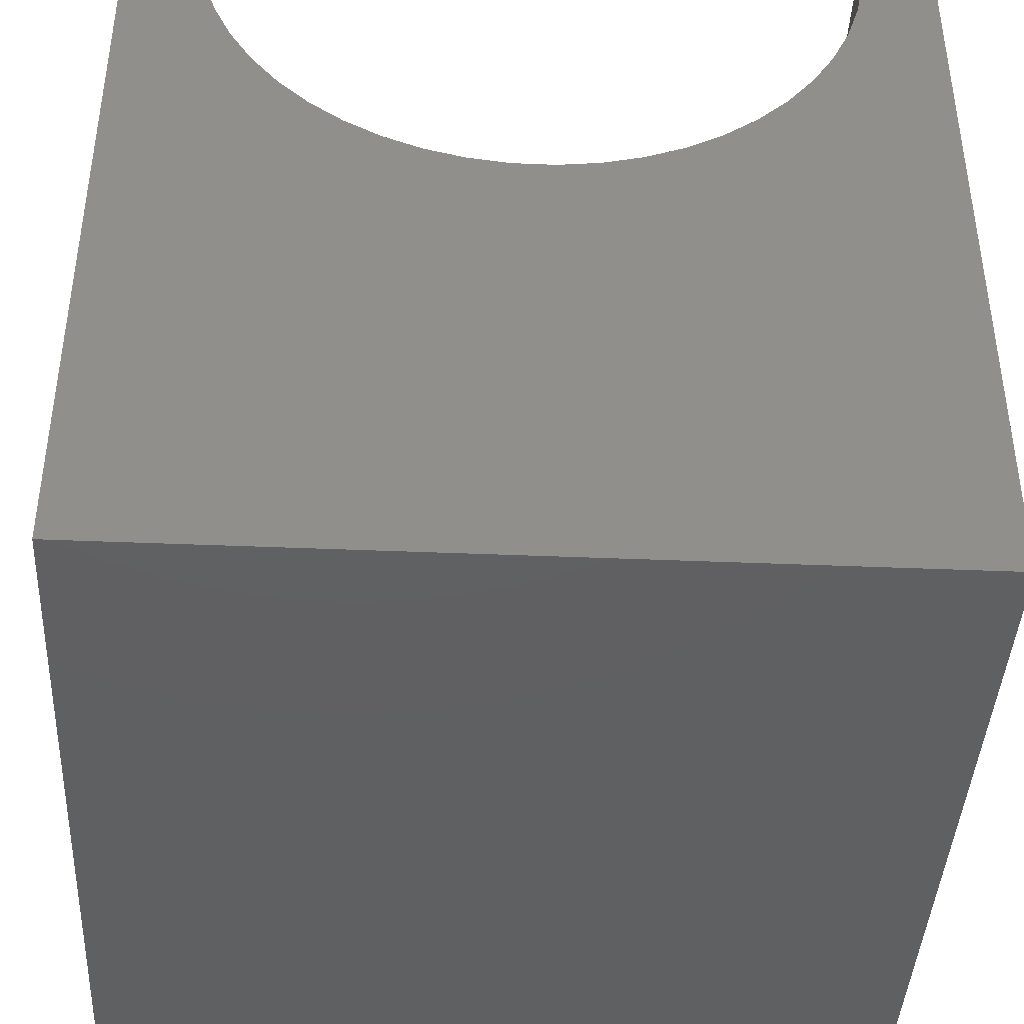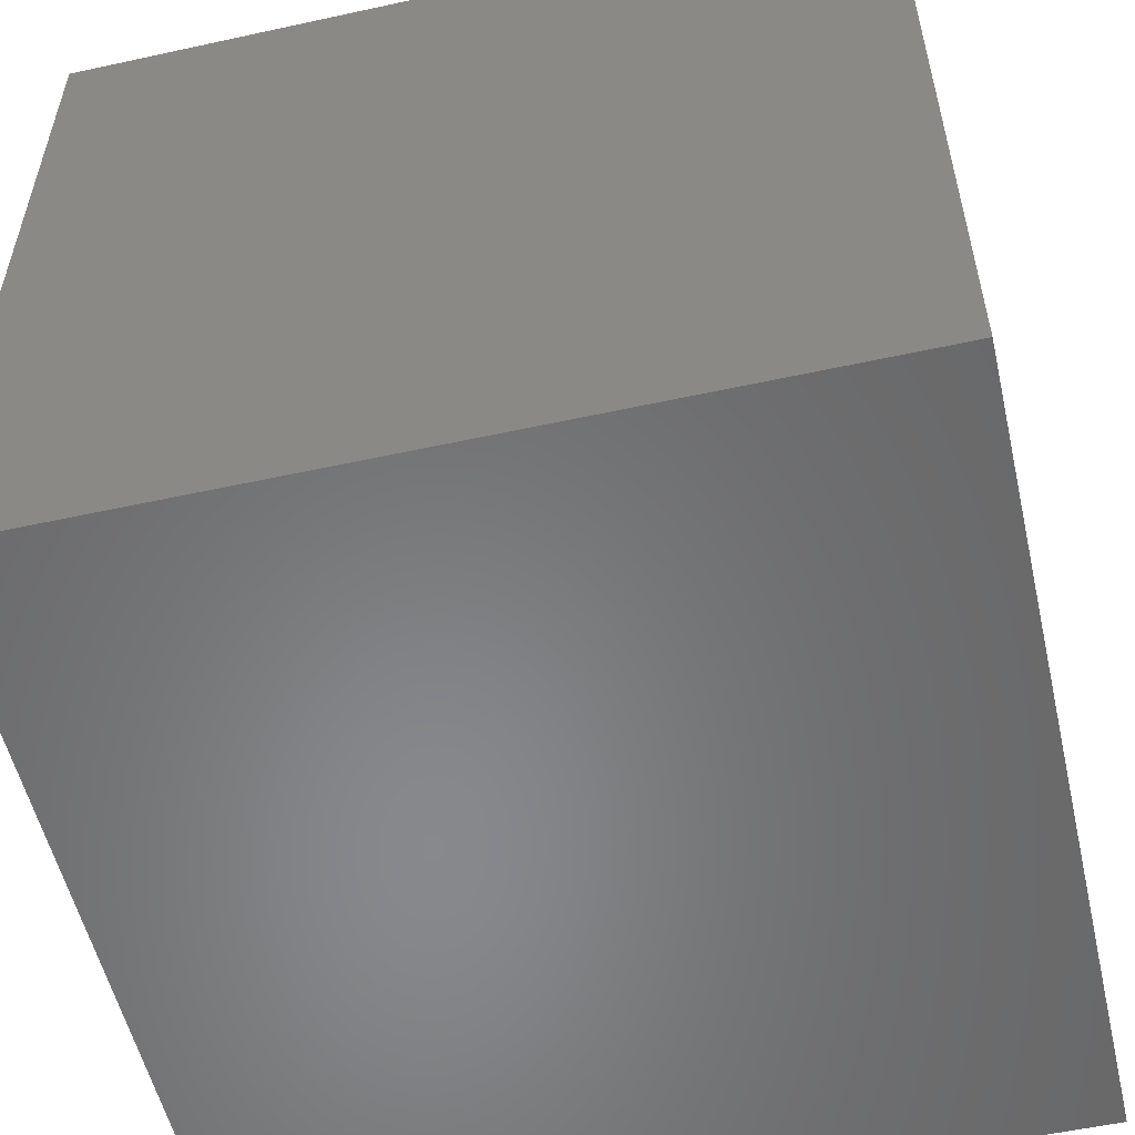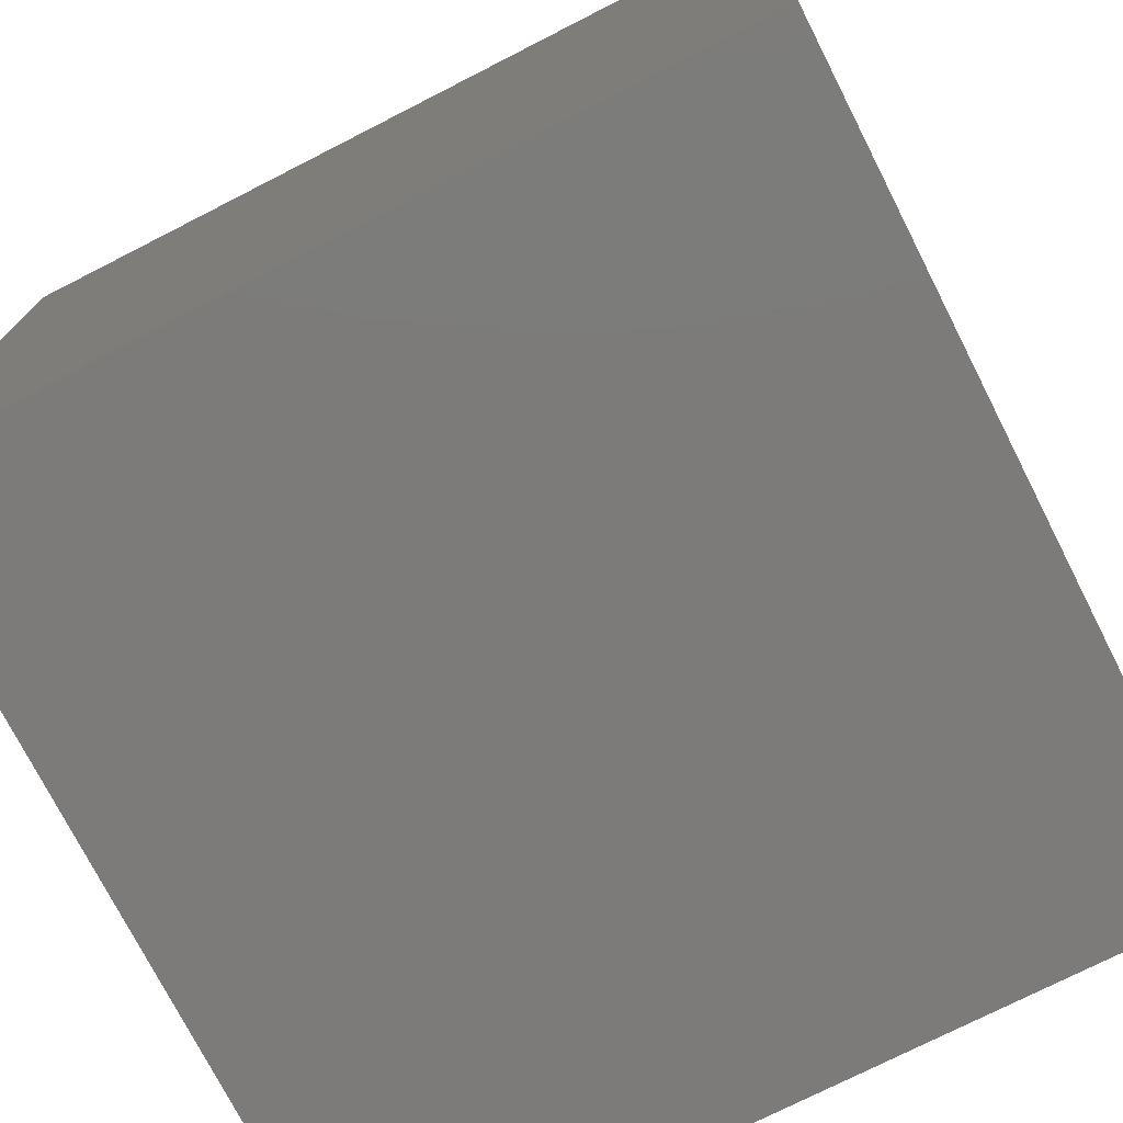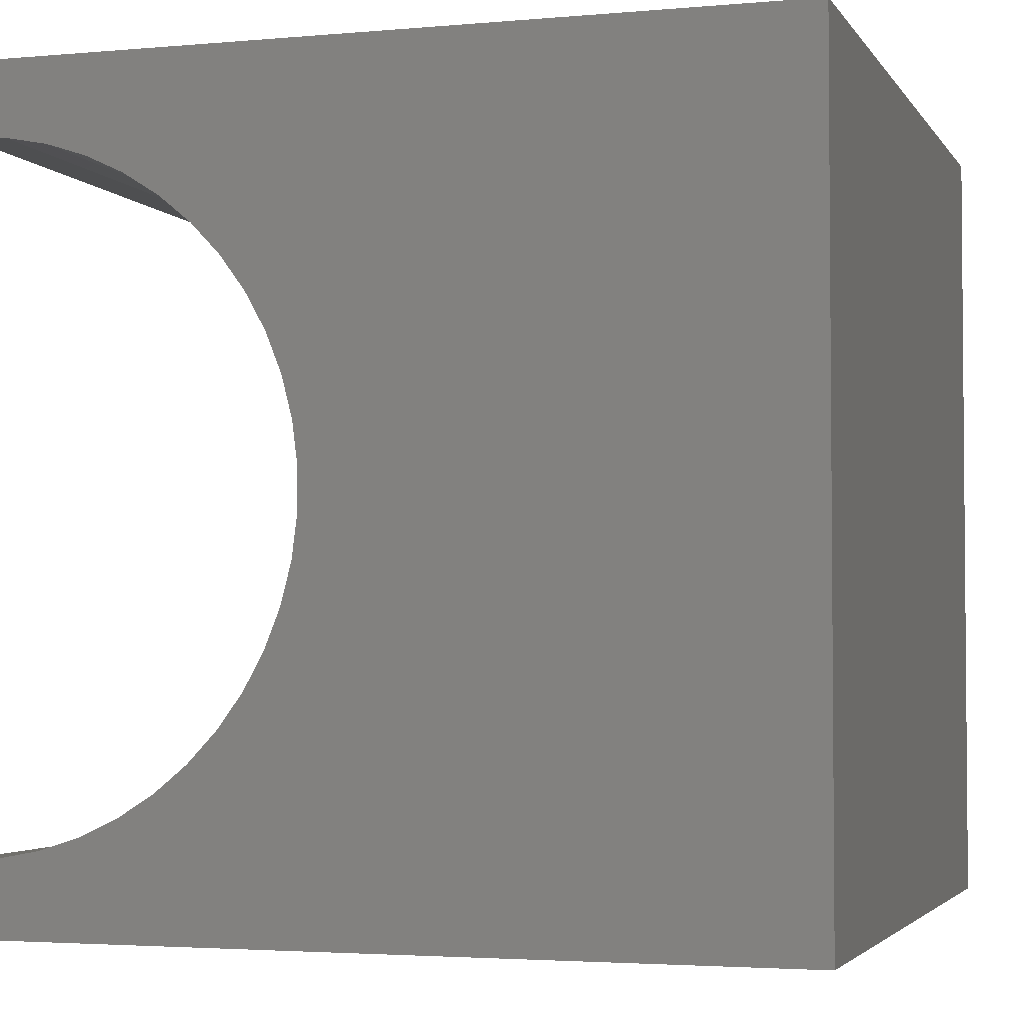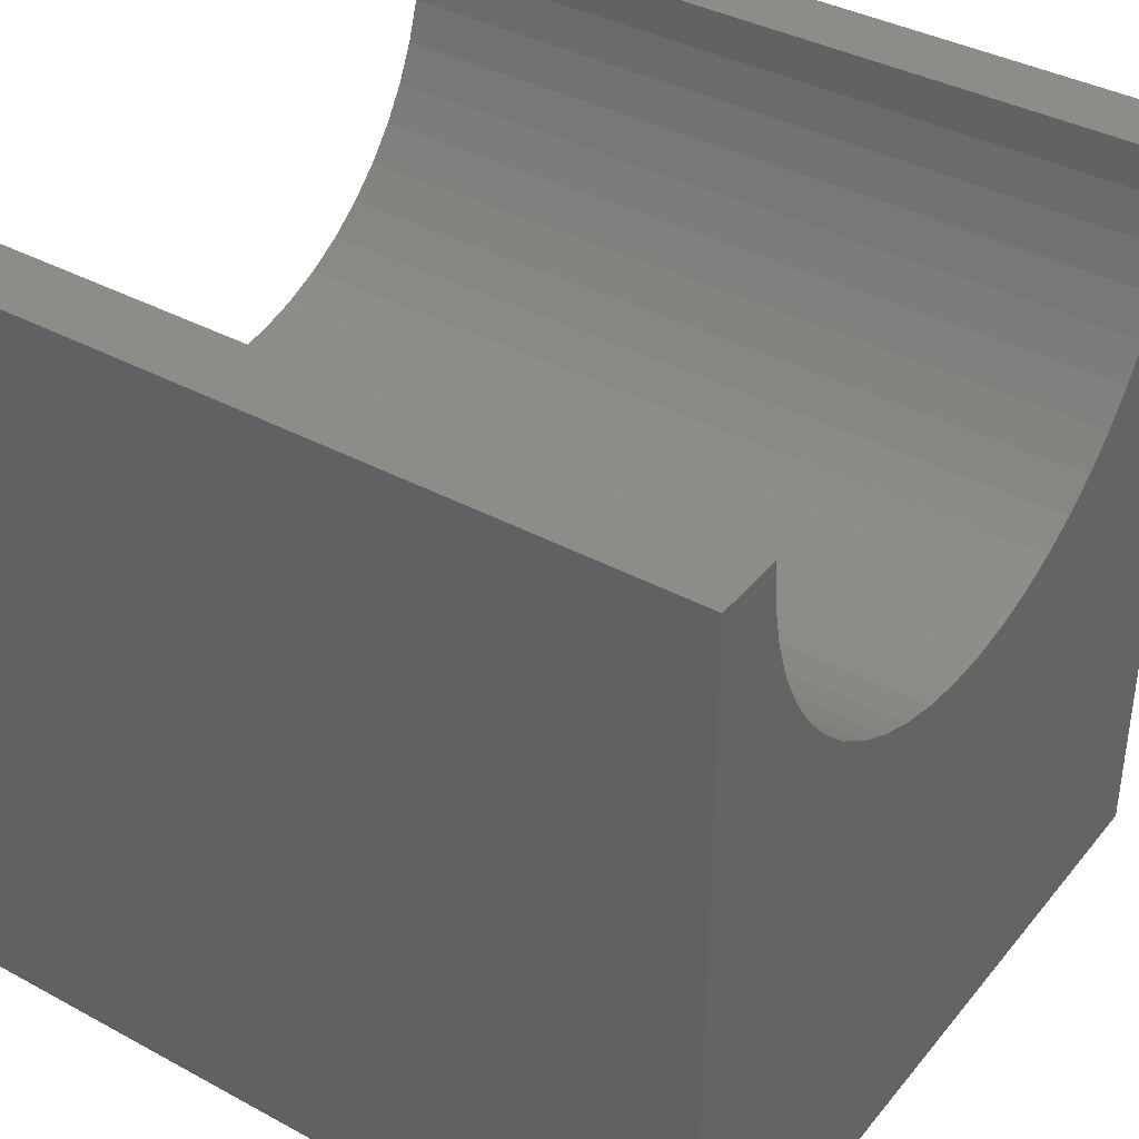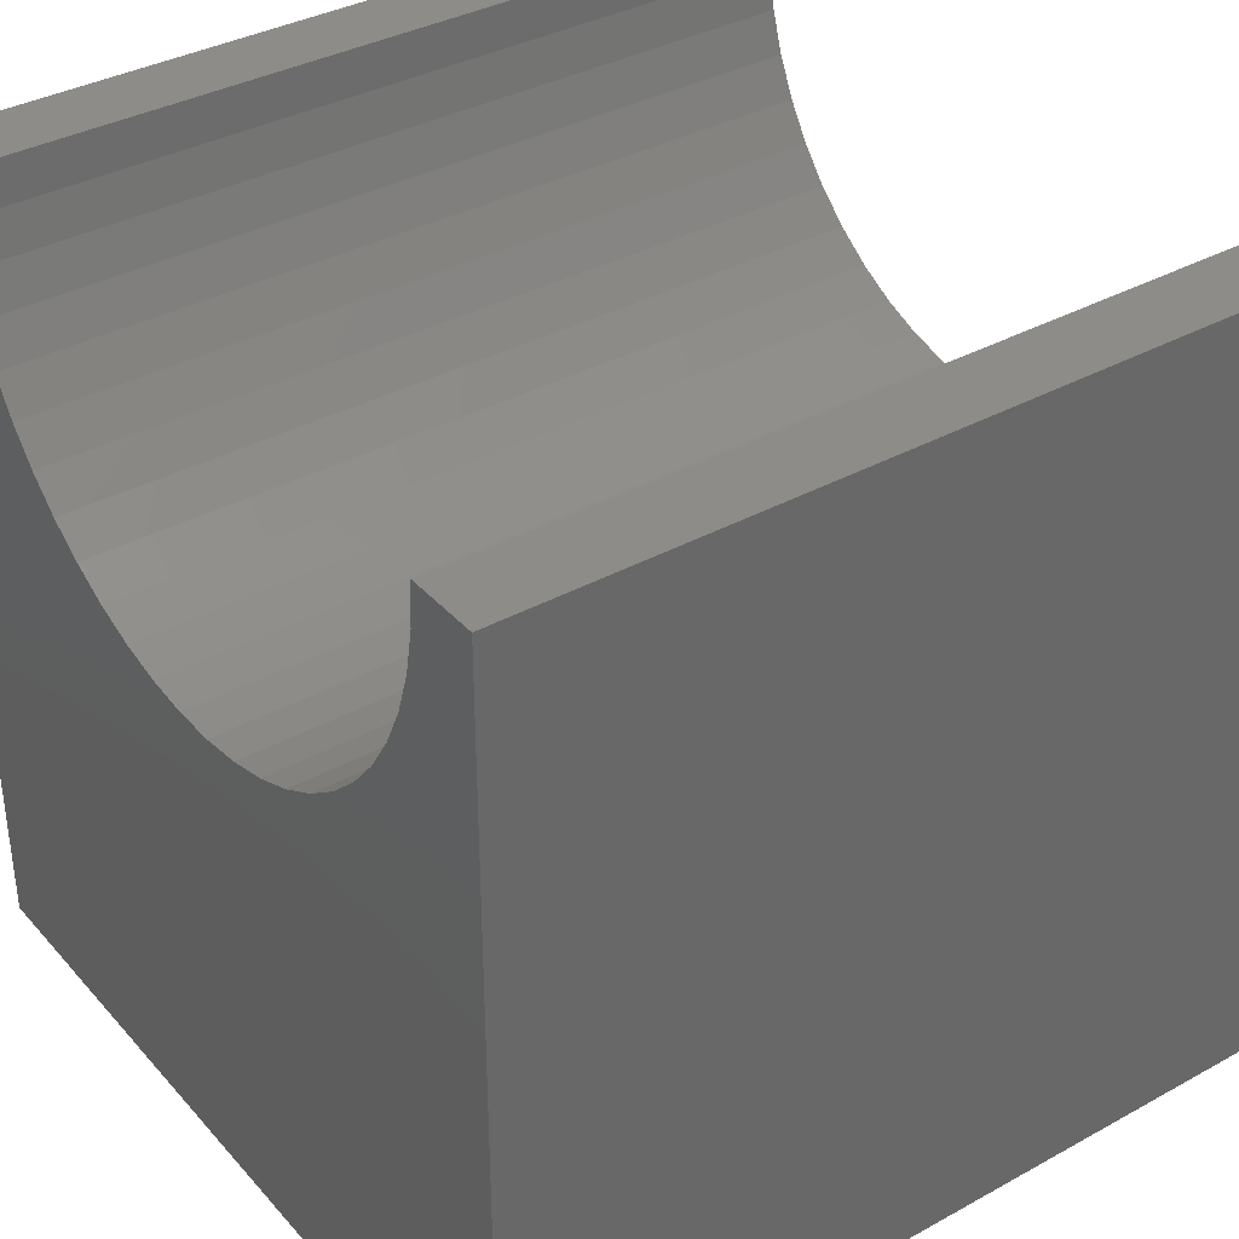
<metadata>
{"format":"stl","ext":"stl","renderer":"f3d","projection":"perspective","resolution":1024,"background":"white","views":[{"elev":-41.5,"azim":87.1,"up":"+Z"},{"elev":-54.9,"azim":13.0,"up":"+Z"},{"elev":-74.8,"azim":27.0,"up":"+Z"},{"elev":-3.1,"azim":107.4,"up":"+Y"},{"elev":38.2,"azim":-145.5,"up":"+Z"},{"elev":36.3,"azim":144.3,"up":"+Z"}]}
</metadata>
<code>
# stl→obj: 60 verts, 116 faces
v 10 9.119 10
v 10 10 10
v 0 9.119 10
v 0 10 10
v 0 9.086 9.484
v 0 1.391 8.016
v 0 1.668 7.579
v 0 0 0
v 0 1.998 7.181
v 0 2.375 6.826
v 0 8.332 7.579
v 0 8.609 8.016
v 0 10 0
v 0 8.83 8.484
v 0 8.989 8.976
v 0 0.8812 10
v 0 0.9137 9.484
v 0 0 10
v 0 1.011 8.976
v 0 1.17 8.484
v 0 2.793 6.522
v 0 3.246 6.273
v 0 3.727 6.083
v 0 7.207 6.522
v 0 7.625 6.826
v 0 8.002 7.181
v 0 4.228 5.954
v 0 4.741 5.889
v 0 5.259 5.889
v 0 5.772 5.954
v 0 6.273 6.083
v 0 6.754 6.273
v 10 0.8812 10
v 10 0 10
v 10 0.9137 9.484
v 10 1.998 7.181
v 10 1.668 7.579
v 10 0 0
v 10 9.086 9.484
v 10 8.989 8.976
v 10 10 0
v 10 8.83 8.484
v 10 8.609 8.016
v 10 8.332 7.579
v 10 8.002 7.181
v 10 7.625 6.826
v 10 7.207 6.522
v 10 6.754 6.273
v 10 6.273 6.083
v 10 3.246 6.273
v 10 3.727 6.083
v 10 4.228 5.954
v 10 2.793 6.522
v 10 2.375 6.826
v 10 1.391 8.016
v 10 1.17 8.484
v 10 1.011 8.976
v 10 5.772 5.954
v 10 5.259 5.889
v 10 4.741 5.889
f 1 2 3
f 3 2 4
f 5 3 4
f 6 7 8
f 8 7 9
f 8 9 10
f 11 12 13
f 13 12 14
f 13 14 4
f 4 14 15
f 4 15 5
f 16 17 18
f 18 17 19
f 18 19 8
f 8 19 20
f 8 20 6
f 10 21 8
f 8 21 22
f 8 22 23
f 24 25 13
f 13 25 26
f 13 26 11
f 23 27 8
f 8 27 28
f 8 28 13
f 13 28 29
f 13 29 30
f 30 31 13
f 13 31 32
f 13 32 24
f 16 18 33
f 33 18 34
f 35 33 34
f 36 37 38
f 1 39 2
f 2 39 40
f 2 40 41
f 41 40 42
f 41 42 43
f 43 44 41
f 41 44 45
f 41 45 46
f 46 47 41
f 41 47 48
f 41 48 49
f 50 38 51
f 51 38 52
f 50 53 38
f 38 53 54
f 38 54 36
f 37 55 38
f 38 55 56
f 38 56 34
f 34 56 57
f 34 57 35
f 49 58 41
f 41 58 59
f 41 59 38
f 38 59 60
f 38 60 52
f 13 41 8
f 8 41 38
f 2 41 4
f 4 41 13
f 38 34 8
f 8 34 18
f 16 33 35
f 16 35 17
f 17 35 57
f 17 57 19
f 19 57 56
f 19 56 20
f 20 56 55
f 20 55 6
f 6 55 37
f 6 37 7
f 7 37 36
f 7 36 9
f 9 36 54
f 9 54 10
f 10 54 53
f 10 53 21
f 21 53 50
f 21 50 22
f 22 50 51
f 22 51 23
f 23 51 52
f 23 52 27
f 27 52 60
f 27 60 28
f 28 60 59
f 28 59 29
f 29 59 58
f 29 58 30
f 30 58 49
f 30 49 31
f 31 49 48
f 31 48 32
f 32 48 47
f 32 47 24
f 24 47 46
f 24 46 25
f 25 46 45
f 25 45 26
f 26 45 44
f 26 44 11
f 11 44 43
f 11 43 12
f 12 43 42
f 12 42 14
f 14 42 40
f 14 40 15
f 15 40 39
f 15 39 5
f 5 39 1
f 5 1 3

</code>
